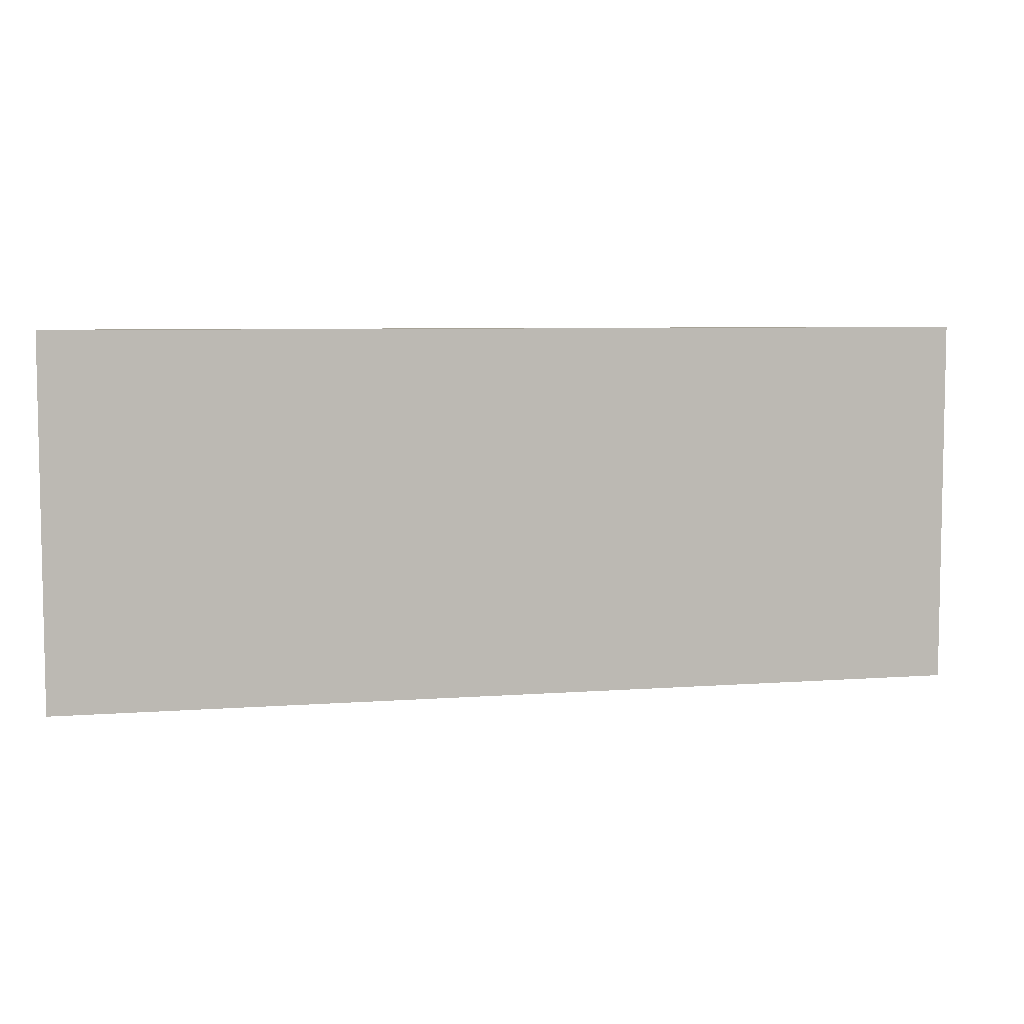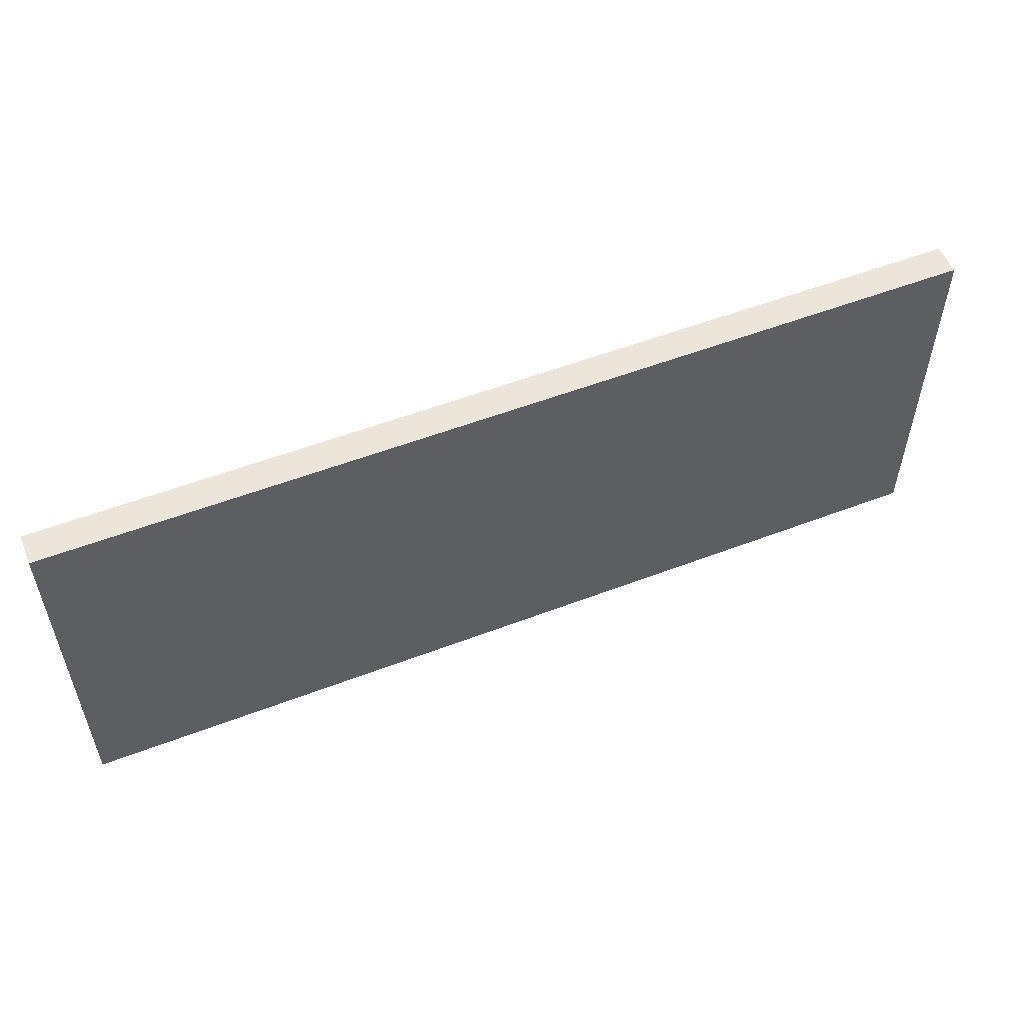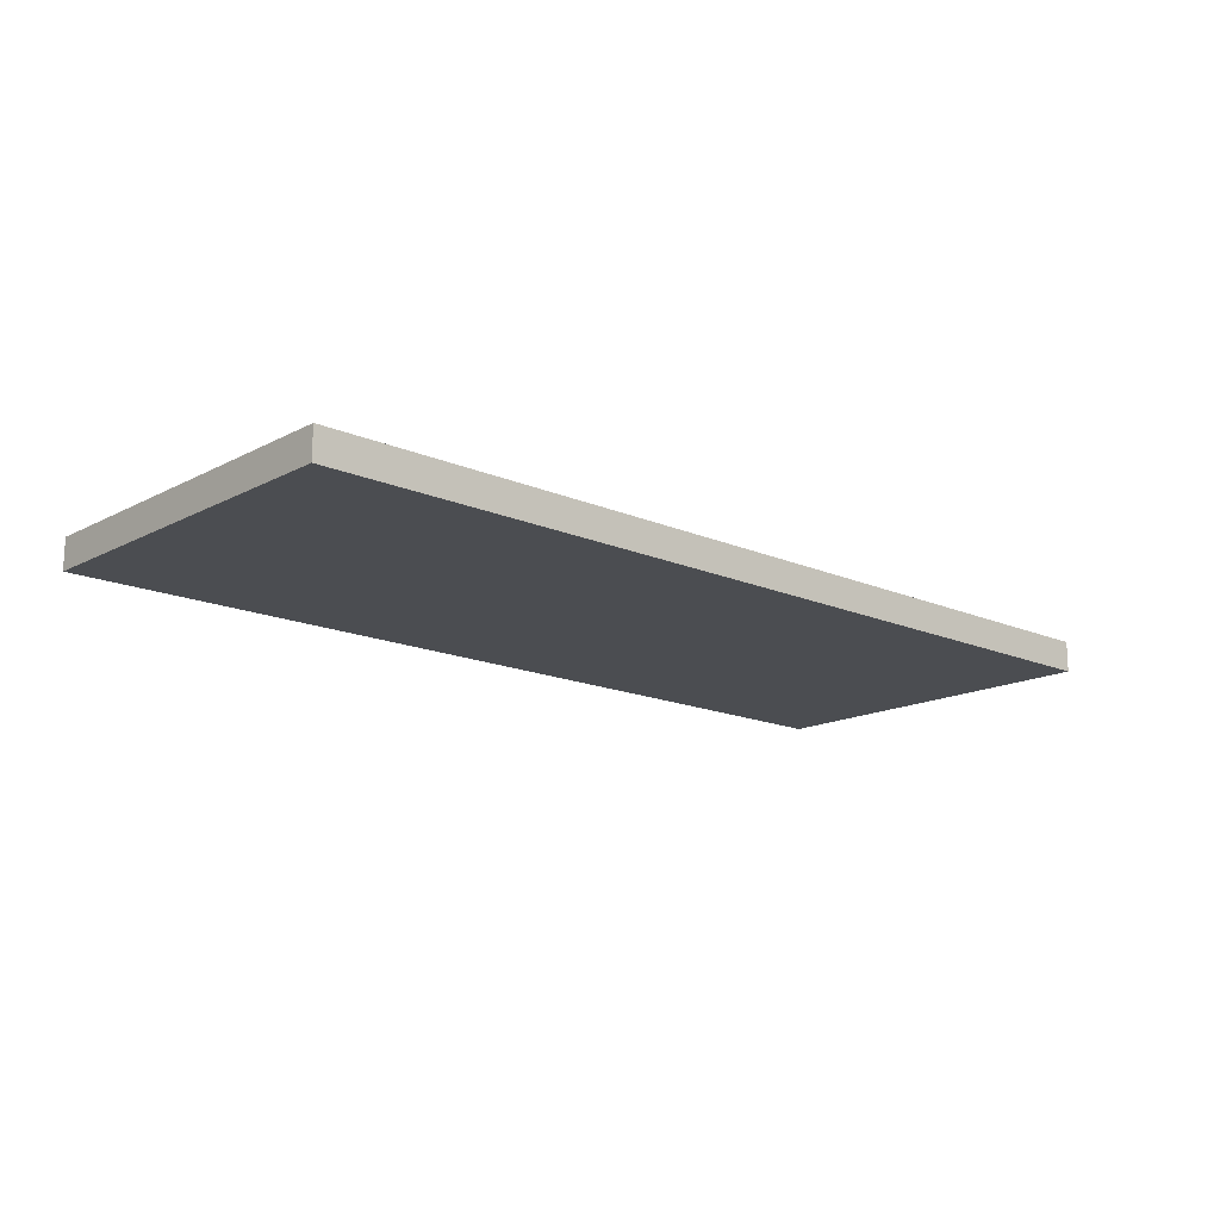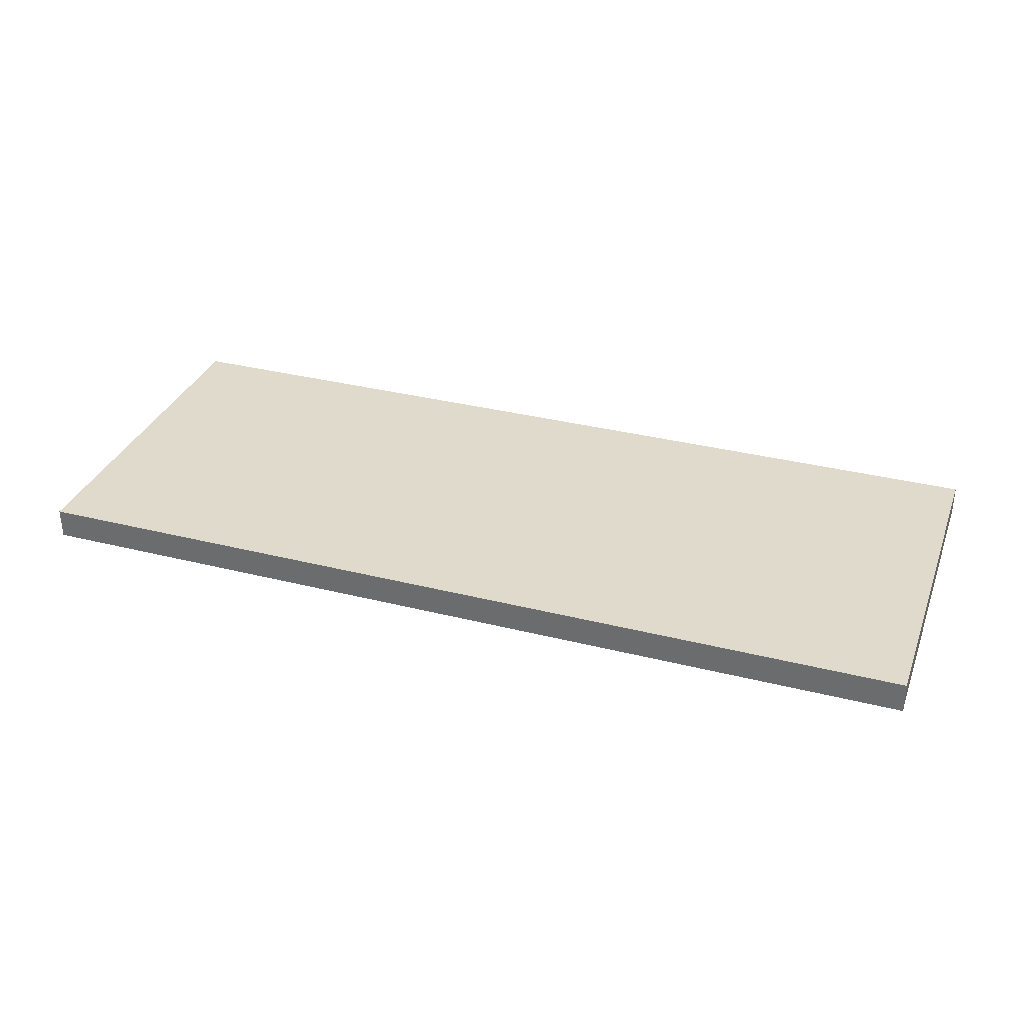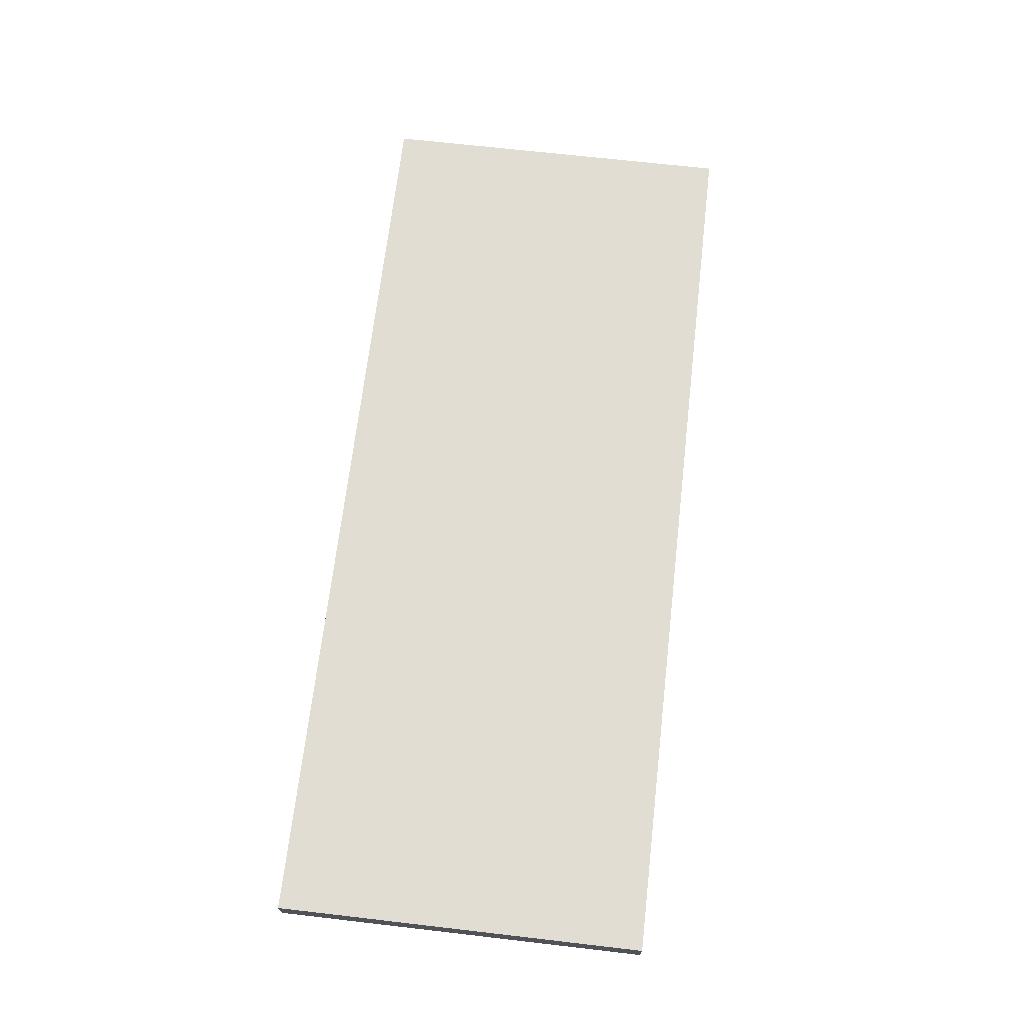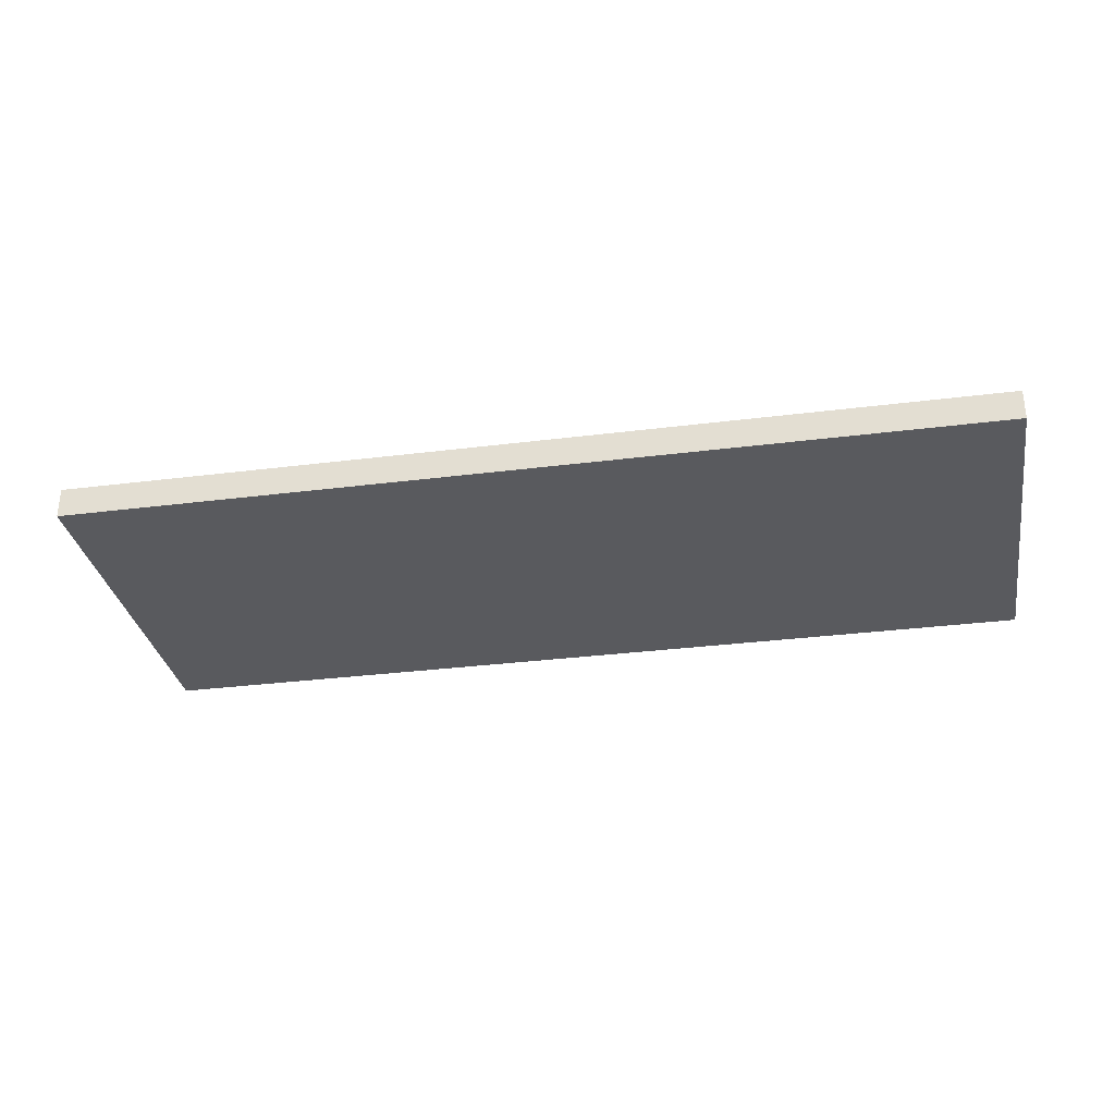
<metadata>
{"format":"obj","ext":"obj","renderer":"f3d","projection":"perspective","resolution":1024,"background":"white","views":[{"elev":6.4,"azim":-12.7,"up":"+Z"},{"elev":54.3,"azim":-22.1,"up":"+Z"},{"elev":-15.7,"azim":137.5,"up":"+Y"},{"elev":33.1,"azim":-160.8,"up":"+Y"},{"elev":68.2,"azim":96.6,"up":"+Y"},{"elev":-31.8,"azim":-169.9,"up":"+Y"}]}
</metadata>
<code>
o Cube_Cube.001
v 30 -1 -12
v 30 -1 12
v -30 -1 12
v -30 -1 -12
v 30 1 -12
v 30 1 12
v -30 1 12
v -30 1 -12
f 1 2 3 4
f 5 8 7 6
f 1 5 6 2
f 2 6 7 3
f 3 7 8 4
f 5 1 4 8

</code>
